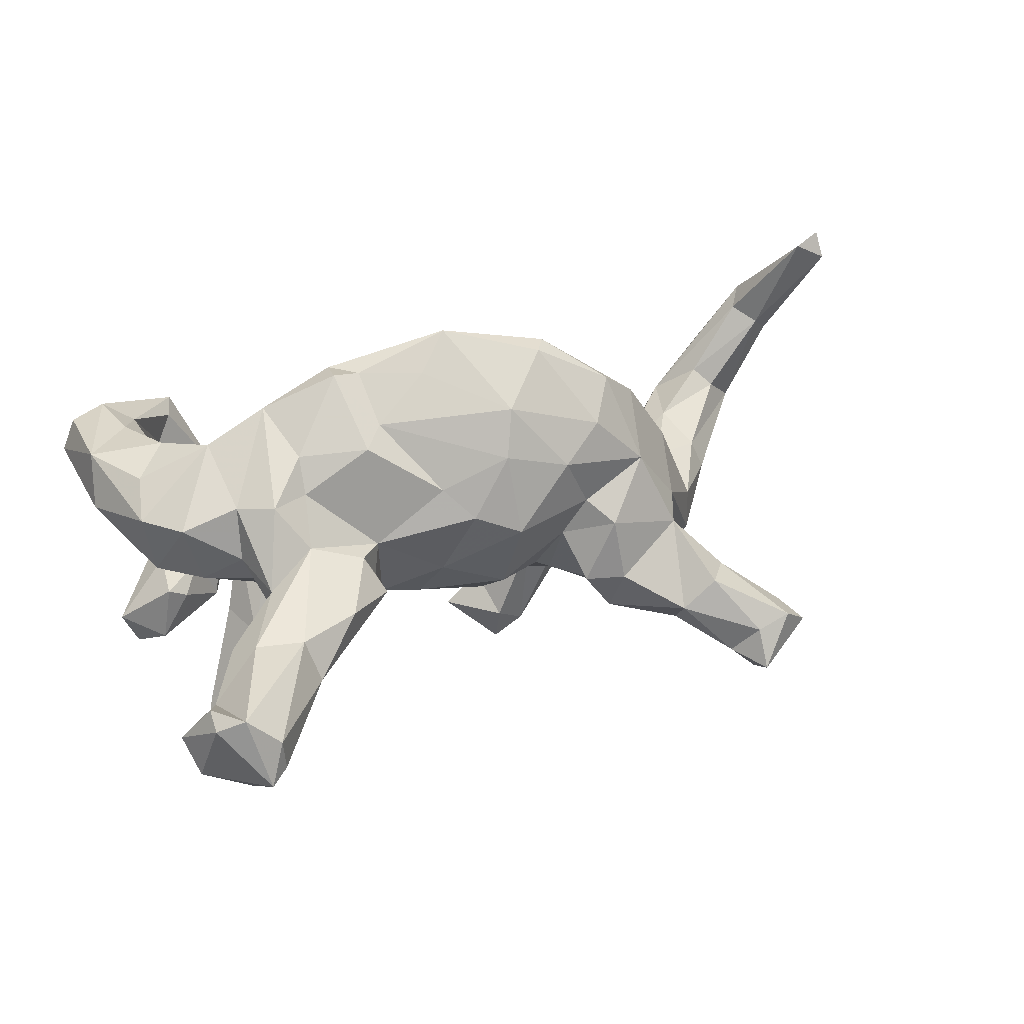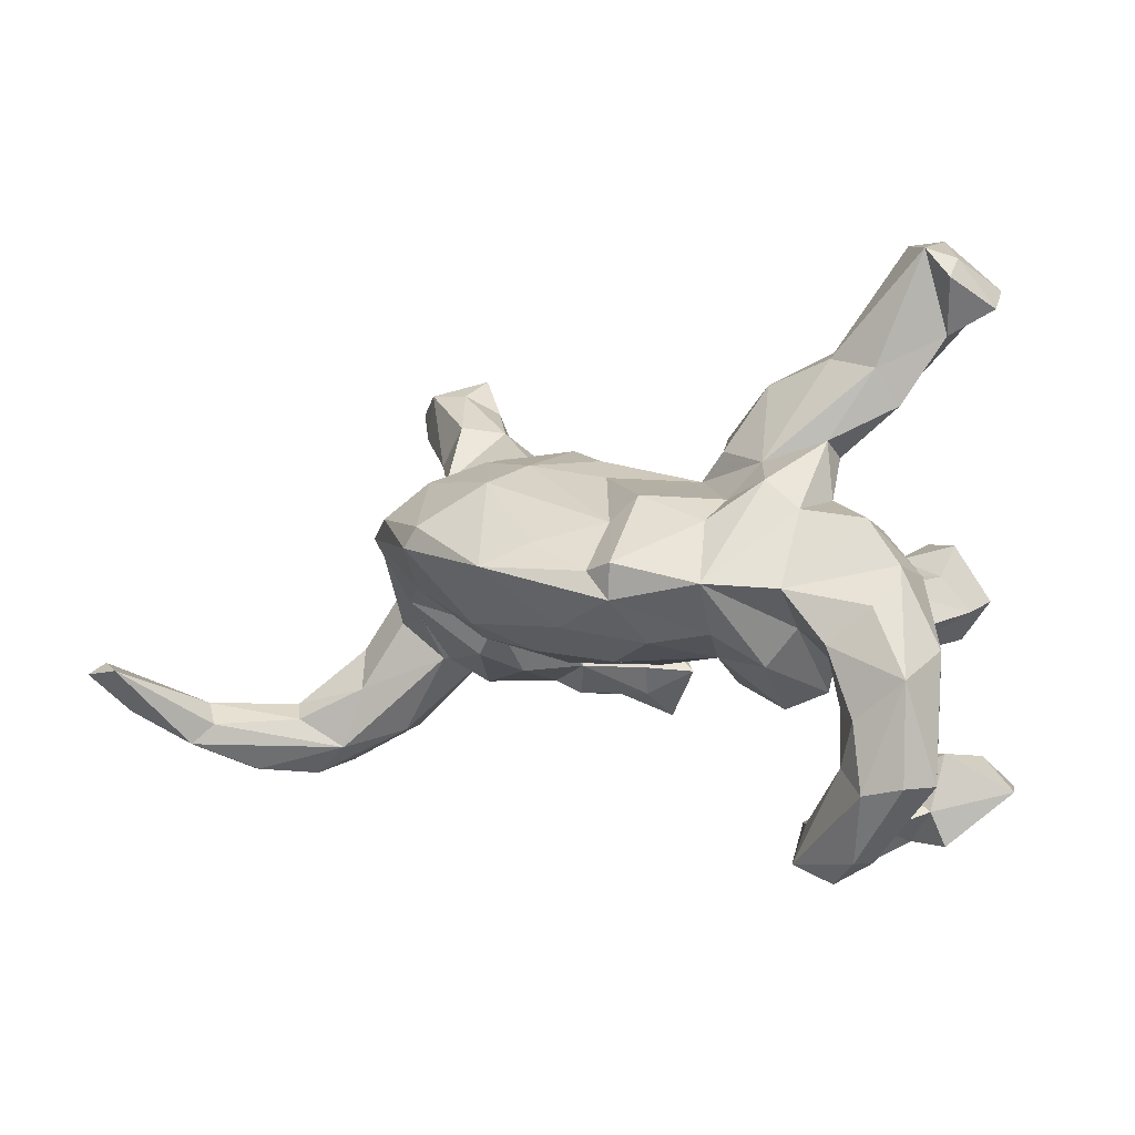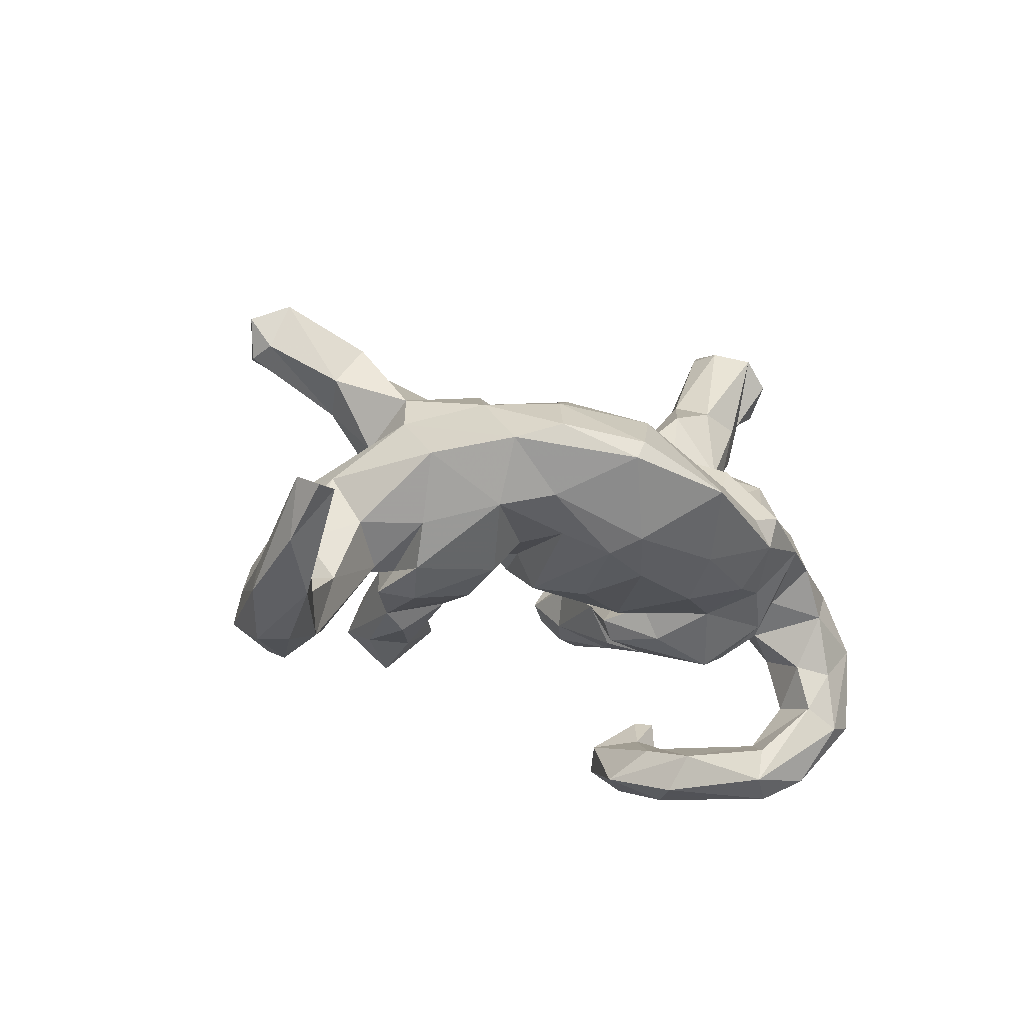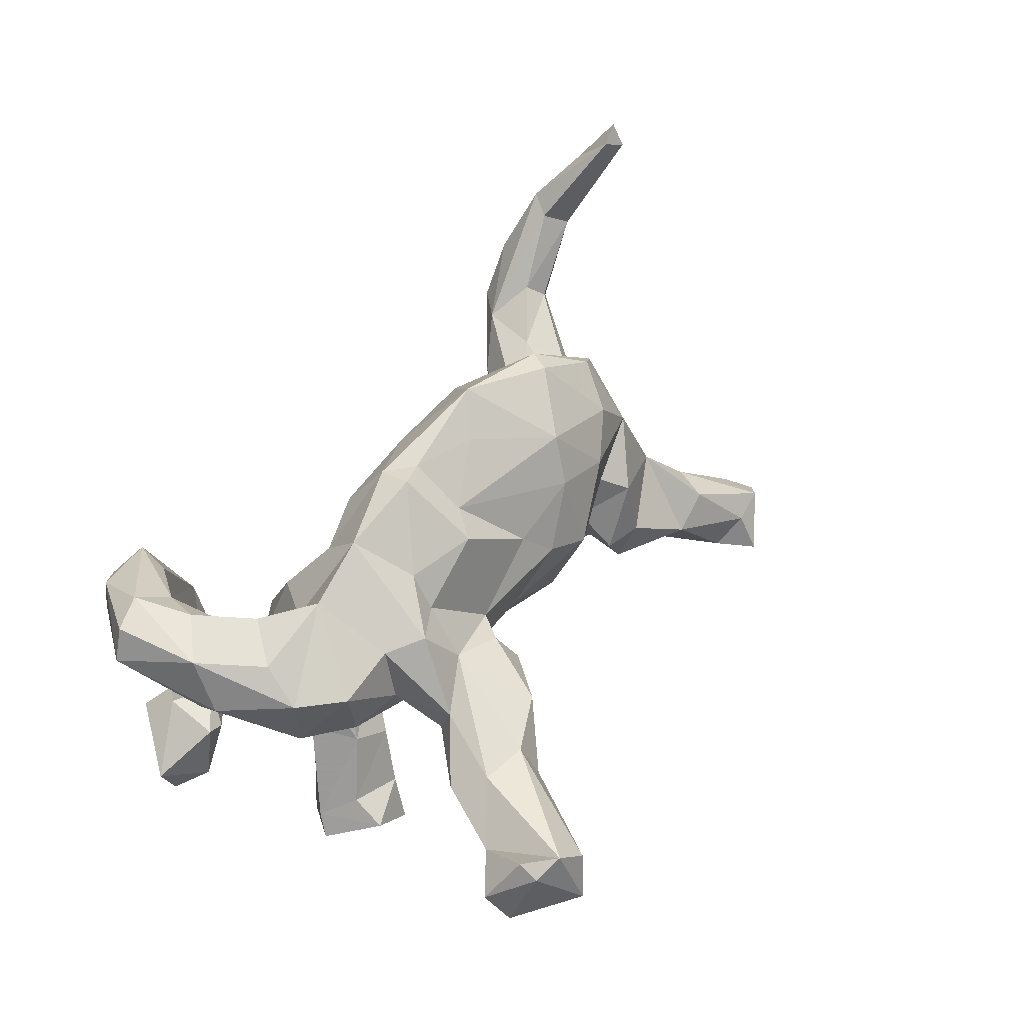
<metadata>
{"format":"obj","ext":"obj","renderer":"f3d","projection":"perspective","resolution":1024,"background":"white","views":[{"elev":30.2,"azim":154.8,"up":"+Z"},{"elev":-2.8,"azim":36.6,"up":"+Y"},{"elev":-15.4,"azim":-44.7,"up":"+Y"},{"elev":44.2,"azim":118.5,"up":"+Z"}]}
</metadata>
<code>
v 0.555 0.3771 -0.04706
v 0.5487 -0.256 0.1219
v 0.5393 0.4096 -0.09677
v 0.5446 -0.08221 0.09893
v 0.5244 -0.1259 0.06287
v 0.4913 0.3442 -0.02878
v 0.5193 0.4159 0.01593
v 0.4678 0.4242 -0.1312
v 0.4819 -0.02525 0.1654
v 0.5336 -0.1204 0.1741
v 0.5207 0.4434 -0.004613
v 0.5274 -0.2582 0.17
v 0.4735 -0.2678 0.1839
v 0.4984 0.02802 0.1197
v 0.4618 -0.1729 0.1829
v 0.4806 0.4601 0.01259
v 0.4291 -0.07553 0.1933
v 0.5006 -0.2608 0.07317
v 0.4791 0.01702 0.02299
v 0.4487 -0.1328 0.05756
v 0.4552 0.4872 -0.0937
v 0.4275 0.4703 -0.07835
v 0.48 -0.2789 -0.2461
v 0.4414 -0.2242 0.09045
v 0.4176 -0.2296 -0.2736
v 0.4547 -0.2738 -0.2979
v 0.4863 0.3684 -0.09709
v 0.4041 -0.2243 -0.1812
v 0.4318 0.251 -0.004509
v 0.391 -0.3491 -0.2199
v 0.431 -0.2333 0.1613
v 0.4069 -0.338 0.05278
v 0.4021 -0.3559 -0.1845
v 0.4228 -0.1584 0.1457
v 0.4419 -0.3586 0.09428
v 0.3985 -0.02101 -0.279
v 0.3937 -0.02338 -0.001622
v 0.4512 0.09094 0.1214
v 0.4214 0.08072 0.02518
v 0.3974 0.281 -0.08394
v 0.3738 -0.002326 0.212
v 0.4327 0.4735 -0.03034
v 0.435 -0.3583 0.1355
v 0.4121 -0.005098 -0.3142
v 0.3805 -0.09884 0.08671
v 0.3569 -0.366 -0.02187
v 0.3127 0.2839 -0.06879
v 0.3906 -0.3061 -0.1625
v 0.3559 -0.05998 -0.3313
v 0.366 0.03002 -0.2483
v 0.4107 0.3021 0.02437
v 0.3776 -0.2961 0.07551
v 0.35 0.2044 0.04931
v 0.3659 0.105 0.1503
v 0.3527 -0.3103 0.1164
v 0.3227 0.01101 -0.1495
v 0.3498 -0.3298 -0.09259
v 0.3507 -0.07477 0.03033
v 0.3587 -0.05216 0.1445
v 0.323 -0.3113 -0.2628
v 0.3705 0.07631 -0.2828
v 0.3043 0.08284 -0.3254
v 0.3725 -0.2252 -0.1971
v 0.3189 -0.3807 -0.09098
v 0.2895 0.05746 -0.2608
v 0.2941 -0.09274 -0.1936
v 0.3436 -0.137 0.03869
v 0.3811 -0.39 0.09426
v 0.368 0.1207 0.06722
v 0.3441 0.1847 0.004839
v 0.3328 0.014 -0.02633
v 0.27 0.03242 -0.172
v 0.3448 -0.05994 -0.1364
v 0.3117 -0.2909 -0.08107
v 0.3118 -0.1036 0.1496
v 0.3377 -0.2658 -0.1592
v 0.3116 -0.08754 -0.01975
v 0.3224 0.342 -0.03628
v 0.336 -0.3518 -0.2052
v 0.3399 0.3199 0.02418
v 0.3346 -0.3639 0.1222
v 0.2797 -0.03646 -0.03419
v 0.2728 0.1766 0.09321
v 0.3026 0.1295 0.01979
v 0.3133 -0.05286 -0.3311
v 0.2644 -0.1222 -0.07851
v 0.2989 -0.01354 -0.3658
v 0.2812 0.004698 0.2608
v 0.3175 0.1459 0.1587
v 0.3173 0.1992 -0.0419
v 0.2654 0.008627 -0.3504
v 0.2823 -0.1605 0.05119
v 0.2762 -0.2982 -0.08144
v 0.2552 0.091 0.2092
v 0.2455 0.2895 0.03191
v 0.2722 -0.3735 -0.02833
v 0.2748 0.1334 -0.03564
v 0.2712 0.08021 -0.02886
v 0.3053 -0.2716 -0.2375
v 0.215 -0.0896 0.1158
v 0.2608 -0.04277 -0.2823
v 0.2498 0.02248 -0.2615
v 0.2834 -0.3162 0.006919
v 0.2476 -0.3451 -0.1472
v 0.2401 -0.09975 -0.1401
v 0.2331 -0.006434 -0.03997
v 0.2157 0.1871 -0.03681
v 0.2397 0.1562 -0.05608
v 0.1659 0.222 0.01111
v 0.2541 -0.06003 0.1945
v 0.1936 0.1977 0.06696
v 0.1742 -0.07136 0.2266
v 0.1892 -0.1239 0.0237
v 0.2582 0.1218 0.1579
v 0.15 -0.1206 -0.05003
v 0.1992 -0.03815 -0.1426
v 0.2145 -0.023 -0.07735
v 0.1533 -0.07304 0.02461
v 0.1705 0.03389 0.3077
v 0.1542 0.1293 0.2175
v 0.1646 0.1697 0.01432
v 0.08888 -0.0951 0.1822
v 0.1206 -0.09171 -0.03884
v 0.1373 0.1251 -0.0493
v 0.1196 0.09305 0.2365
v 0.1616 -0.01557 0.2985
v 0.04224 0.1642 0.1349
v 0.1438 -0.03461 -0.04692
v 0.1253 0.02451 0.2984
v 0.154 0.1575 0.06126
v 0.05183 -0.04879 0.2615
v 0.03911 0.1492 -0.01824
v 0.06068 0.09994 -0.08366
v 0.03316 0.06619 0.2976
v 0.07046 -0.09822 0.0396
v 0.1291 0.04026 -0.08852
v -0.01813 0.03256 0.3478
v 0.06105 -0.003632 -0.08979
v -0.000919 0.1937 0.08818
v -0.06231 0.184 0.1789
v -0.03919 -0.07904 0.1922
v -0.06407 0.1632 -0.06163
v -0.05242 0.09617 -0.11
v -0.05868 -0.09533 0.08506
v -0.07217 0.2149 0.0564
v -0.07703 -0.1065 -0.2658
v -0.1051 -0.04126 0.2529
v -0.1505 -0.1415 -0.2444
v -0.1443 0.1195 -0.07229
v -0.1181 -0.08429 0.02457
v -0.1751 0.1581 -0.000426
v -0.1251 -0.05948 0.2027
v -0.08177 -0.02969 -0.07478
v -0.1505 -0.04159 -0.2729
v -0.1425 -0.0286 0.01274
v -0.08184 0.1559 0.2494
v -0.08981 0.03644 -0.1114
v -0.1448 -0.1763 -0.307
v -0.1325 -0.1006 -0.2151
v -0.1631 0.1964 0.1492
v -0.2084 0.1777 0.0634
v -0.1768 -0.03126 -0.00291
v -0.1845 0.09155 -0.1065
v -0.1366 0.01829 -0.08228
v -0.1853 -0.09783 -0.119
v -0.1508 -0.0583 -0.3293
v -0.1589 0.09394 0.3109
v -0.207 -0.1167 -0.3373
v -0.2017 -0.03239 0.07819
v -0.2525 0.1429 -0.1234
v -0.1905 -0.03111 0.1623
v -0.1971 0.2052 -0.07209
v -0.2069 -0.0362 -0.1349
v -0.2235 -0.1062 -0.01836
v -0.2015 -0.06035 -0.3048
v -0.231 0.1668 0.1971
v -0.244 0.2133 0.02869
v -0.2265 -0.1407 -0.1731
v -0.2704 -0.1207 -0.1636
v -0.1793 0.06379 0.3135
v -0.2799 0.1109 -0.1571
v -0.2177 -0.1421 -0.2676
v -0.2438 0.2015 -0.1365
v -0.2746 0.1125 0.2459
v -0.2802 -0.04878 -0.1729
v -0.2575 0.2264 -0.07132
v -0.3153 0.1649 0.1125
v -0.2367 0.02737 -0.1258
v -0.3112 -0.003919 0.144
v -0.2479 0.01248 0.2024
v -0.2547 -0.01936 -0.1384
v -0.3143 -0.1219 -0.04732
v -0.2441 -0.0819 0.06254
v -0.3419 -0.1067 -0.1039
v -0.3482 0.2748 -0.1314
v -0.3295 0.05031 -0.1451
v -0.2807 0.004303 -0.1308
v -0.3329 0.1071 -0.1434
v -0.3323 -0.07503 -0.0786
v -0.3526 0.2388 -0.1687
v -0.3769 -0.07676 -0.1318
v -0.3703 0.1885 -0.011
v -0.3528 -0.08724 -0.000341
v -0.3338 0.08831 0.2
v -0.4081 0.1876 -0.1498
v -0.3942 0.1377 0.01237
v -0.3768 -0.02587 0.03967
v -0.3819 0.1195 -0.08387
v -0.4004 0.2832 -0.08514
v -0.4474 0.224 -0.09516
v -0.409 0.07028 0.09252
v -0.4054 -0.02571 -0.1827
v -0.4198 0.3175 -0.2084
v -0.4705 0.2591 -0.2186
v -0.4603 -0.03045 -0.01255
v -0.5627 -0.2275 0.01231
v -0.4816 0.04397 -0.05593
v -0.4849 0.03984 -0.1293
v -0.4555 0.3457 -0.1624
v -0.402 -0.08583 -0.04374
v -0.4521 0.03741 -0.1577
v -0.5772 -0.1021 -0.1309
v -0.4561 0.3755 -0.2215
v -0.5361 0.2659 -0.1987
v -0.5085 0.3475 -0.1432
v -0.5538 -0.07126 -0.02922
v -0.4821 0.2959 -0.2731
v -0.5277 -0.1343 0.008515
v -0.557 0.3232 -0.1797
v -0.5142 -0.1917 -0.1196
v -0.4924 -0.1993 -0.05939
v -0.4873 -0.1198 -0.1612
v -0.5327 0.2779 -0.1588
v -0.5713 -0.06045 -0.07452
v -0.5768 -0.1754 -0.127
v -0.6414 -0.1582 0.03286
v -0.6192 -0.2694 0.0107
v -0.6168 -0.1822 0.05805
v -0.6873 -0.1795 -0.006064
v -0.5976 -0.2485 -0.05355
v -0.6777 -0.2218 -0.03626
v -0.6989 -0.1899 0.1664
v -0.7245 -0.2211 0.1898
v -0.6742 -0.262 0.08999
v -0.7095 -0.2626 0.06196
v -0.757 -0.1732 0.1202
v -0.7292 -0.1567 0.1455
v -0.7761 -0.2158 0.1351
v -0.8214 -0.09297 0.282
v -0.7759 -0.106 0.3054
v -0.8013 -0.1697 0.246
v -0.817 -0.1114 0.3234
f 140 160 156
f 171 152 190
f 74 93 103
f 53 51 83
f 89 53 83
f 127 120 130
f 114 130 120
f 130 83 111
f 83 130 114
f 70 69 84
f 69 70 53
f 69 39 84
f 38 39 69
f 125 140 156
f 125 127 140
f 125 120 127
f 39 19 71
f 180 167 184
f 167 176 184
f 176 167 156
f 71 19 37
f 147 180 190
f 71 37 58
f 37 45 58
f 152 147 190
f 141 147 152
f 135 122 141
f 100 122 135
f 113 100 118
f 92 100 113
f 86 67 92
f 77 67 86
f 58 67 77
f 52 74 103
f 52 57 74
f 32 57 52
f 96 81 103
f 32 46 57
f 96 68 81
f 64 68 96
f 54 53 89
f 94 89 114
f 114 89 83
f 54 69 53
f 54 38 69
f 38 19 39
f 94 114 120
f 14 19 38
f 14 4 19
f 137 156 167
f 137 134 156
f 125 156 134
f 5 37 19
f 4 5 19
f 67 59 75
f 45 59 67
f 45 67 58
f 37 20 45
f 5 20 37
f 141 131 147
f 141 122 131
f 100 112 122
f 100 75 110
f 92 75 100
f 92 67 75
f 20 34 45
f 20 24 34
f 18 24 20
f 5 18 20
f 52 103 55
f 24 32 52
f 18 32 24
f 81 55 103
f 32 35 46
f 119 120 125
f 119 94 120
f 88 94 119
f 89 94 88
f 54 89 88
f 41 54 88
f 38 54 41
f 41 14 38
f 9 14 41
f 137 167 180
f 137 129 134
f 129 125 134
f 119 125 129
f 59 41 88
f 17 41 59
f 147 137 180
f 131 137 147
f 126 129 137
f 126 137 131
f 112 126 131
f 110 88 126
f 112 110 126
f 112 100 110
f 75 88 110
f 75 59 88
f 45 17 59
f 34 17 45
f 2 5 4
f 112 131 122
f 5 2 18
f 31 34 24
f 31 24 52
f 81 31 55
f 31 52 55
f 13 31 81
f 18 2 35
f 68 43 81
f 46 35 68
f 35 43 68
f 18 35 32
f 126 119 129
f 88 119 126
f 9 41 17
f 10 14 9
f 17 10 9
f 10 17 15
f 10 4 14
f 2 4 10
f 34 15 17
f 15 34 31
f 10 15 13
f 12 10 13
f 2 10 12
f 13 15 31
f 43 12 13
f 35 2 43
f 2 12 43
f 43 13 81
f 197 199 201
f 199 207 201
f 211 217 215
f 164 162 188
f 162 173 191
f 188 162 191
f 211 206 217
f 36 49 44
f 44 49 87
f 87 49 85
f 85 101 91
f 91 101 102
f 102 101 116
f 157 164 163
f 163 164 188
f 62 91 65
f 65 91 102
f 142 143 149
f 149 143 157
f 149 157 163
f 151 149 163
f 151 163 170
f 163 181 170
f 172 151 170
f 172 170 183
f 210 202 209
f 61 44 62
f 62 44 87
f 61 62 65
f 172 183 186
f 177 172 186
f 177 186 202
f 240 231 237
f 235 240 241
f 237 245 240
f 241 240 245
f 230 231 240
f 201 231 230
f 226 234 239
f 236 226 239
f 146 159 148
f 148 159 165
f 148 178 182
f 178 148 165
f 165 179 178
f 185 179 194
f 179 192 194
f 199 185 194
f 201 220 231
f 159 146 154
f 159 154 173
f 159 173 165
f 197 188 191
f 191 185 199
f 197 191 199
f 215 217 226
f 217 234 226
f 188 197 196
f 196 197 212
f 206 208 218
f 206 218 217
f 87 85 91
f 163 188 181
f 181 188 196
f 181 196 198
f 208 198 196
f 208 196 221
f 62 87 91
f 183 170 198
f 202 208 206
f 208 202 210
f 186 183 195
f 202 186 195
f 195 209 202
f 232 230 235
f 230 240 235
f 222 235 241
f 222 241 239
f 232 201 230
f 232 235 222
f 234 222 239
f 146 148 158
f 158 148 182
f 182 178 179
f 168 182 179
f 168 179 185
f 212 201 232
f 234 218 222
f 146 166 154
f 166 146 158
f 173 154 175
f 173 175 191
f 175 168 185
f 191 175 185
f 197 201 212
f 221 222 218
f 217 218 234
f 196 212 221
f 208 221 218
f 198 170 181
f 183 198 200
f 198 205 200
f 205 198 208
f 208 210 205
f 205 210 233
f 195 183 200
f 210 209 225
f 209 195 219
f 209 219 225
f 166 158 168
f 168 158 182
f 212 232 222
f 175 166 168
f 221 212 222
f 154 166 175
f 214 205 224
f 205 233 224
f 195 200 213
f 200 205 214
f 213 200 214
f 210 225 233
f 224 233 229
f 225 229 233
f 219 195 213
f 219 223 225
f 223 229 225
f 227 213 214
f 227 214 224
f 229 227 224
f 213 227 223
f 213 223 219
f 223 227 229
f 243 242 250
f 250 242 247
f 243 250 251
f 251 250 252
f 251 252 249
f 26 30 60
f 30 79 60
f 60 79 104
f 99 60 104
f 93 99 104
f 250 247 249
f 26 23 33
f 30 26 33
f 63 25 99
f 76 63 99
f 93 76 99
f 23 26 25
f 28 23 25
f 28 25 63
f 162 169 174
f 174 169 193
f 193 189 203
f 203 189 207
f 66 86 105
f 105 86 116
f 116 115 123
f 128 153 138
f 155 169 162
f 207 189 211
f 189 204 211
f 36 56 73
f 136 128 138
f 187 206 204
f 211 204 206
f 36 50 56
f 50 72 56
f 56 72 117
f 117 72 116
f 124 136 133
f 187 202 206
f 124 133 132
f 133 142 132
f 132 142 145
f 145 142 151
f 145 151 161
f 145 161 160
f 161 177 187
f 216 243 244
f 243 216 242
f 244 243 245
f 245 243 251
f 245 251 248
f 216 238 242
f 242 238 247
f 247 246 249
f 246 248 249
f 249 248 251
f 25 26 60
f 25 60 99
f 174 193 192
f 203 192 193
f 162 165 173
f 165 162 174
f 101 66 105
f 157 153 164
f 164 153 155
f 164 155 162
f 49 36 66
f 49 66 85
f 36 73 66
f 85 66 101
f 101 105 116
f 102 116 72
f 143 136 138
f 157 138 153
f 143 138 157
f 72 65 102
f 133 136 143
f 133 143 142
f 36 44 61
f 50 36 61
f 50 61 65
f 50 65 72
f 142 149 151
f 151 172 177
f 161 151 177
f 187 177 202
f 231 216 237
f 237 216 244
f 245 237 244
f 239 241 248
f 246 239 248
f 216 228 238
f 247 238 236
f 236 239 247
f 246 247 239
f 231 220 216
f 216 220 228
f 228 226 236
f 228 236 238
f 165 174 179
f 179 174 192
f 192 203 194
f 194 203 199
f 199 203 207
f 220 215 228
f 220 207 215
f 207 211 215
f 201 207 220
f 241 245 248
f 215 226 228
f 83 95 111
f 29 51 53
f 123 117 116
f 116 86 115
f 30 33 79
f 21 22 42
f 21 8 22
f 11 3 21
f 3 8 21
f 42 22 78
f 22 47 78
f 22 8 47
f 8 27 47
f 8 3 27
f 3 1 27
f 80 78 95
f 47 27 40
f 95 78 109
f 78 47 109
f 47 40 90
f 47 107 109
f 47 108 107
f 47 90 108
f 90 97 108
f 130 121 124
f 107 124 121
f 107 121 109
f 107 108 124
f 160 187 176
f 160 161 187
f 140 145 160
f 139 132 145
f 130 132 139
f 130 124 132
f 97 98 108
f 184 187 204
f 108 136 124
f 98 106 136
f 108 98 136
f 136 106 128
f 98 71 106
f 82 56 117
f 77 56 82
f 128 118 135
f 117 118 128
f 106 117 128
f 106 82 117
f 73 56 77
f 66 73 86
f 190 204 189
f 169 171 189
f 155 171 169
f 171 155 150
f 150 153 135
f 153 128 135
f 115 113 123
f 169 189 193
f 152 171 150
f 150 144 152
f 28 63 76
f 74 76 93
f 74 57 76
f 48 76 57
f 48 28 76
f 48 23 28
f 252 250 249
f 93 104 103
f 79 57 64
f 48 57 79
f 33 23 48
f 64 96 104
f 79 64 104
f 42 16 21
f 16 11 21
f 1 3 11
f 80 16 42
f 27 1 6
f 42 78 80
f 83 80 95
f 70 29 53
f 40 70 90
f 40 29 70
f 6 51 29
f 6 29 40
f 27 6 40
f 111 95 109
f 139 145 140
f 121 111 109
f 130 111 121
f 70 84 97
f 70 97 90
f 156 160 176
f 140 127 139
f 127 130 139
f 84 98 97
f 84 39 98
f 39 71 98
f 176 187 184
f 180 184 204
f 190 180 204
f 71 58 106
f 58 82 106
f 58 77 82
f 189 171 190
f 135 141 144
f 118 100 135
f 113 118 123
f 115 92 113
f 86 92 115
f 73 77 86
f 144 141 152
f 150 135 144
f 96 103 104
f 46 68 64
f 64 57 46
f 11 16 7
f 7 1 11
f 51 6 16
f 6 7 16
f 1 7 6
f 51 16 80
f 83 51 80
f 118 117 123
f 33 48 79
f 155 153 150

</code>
